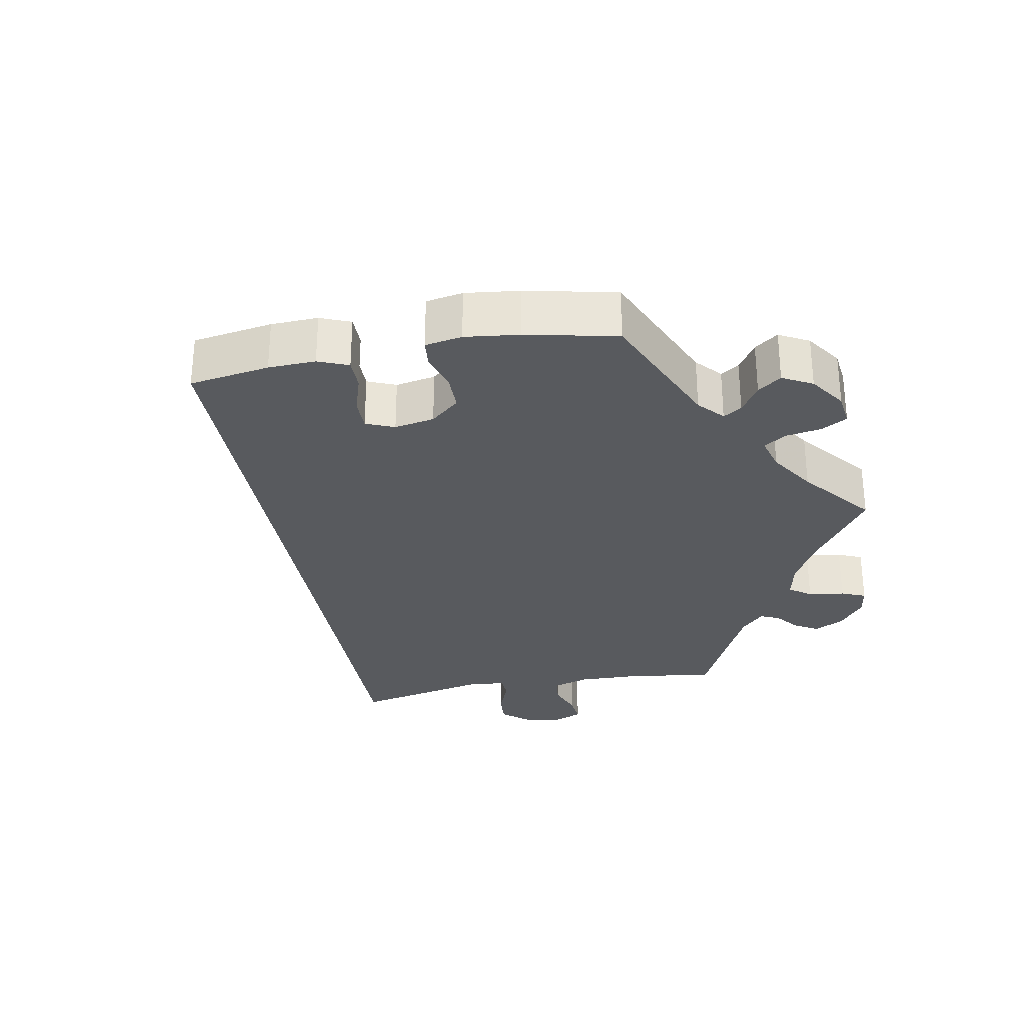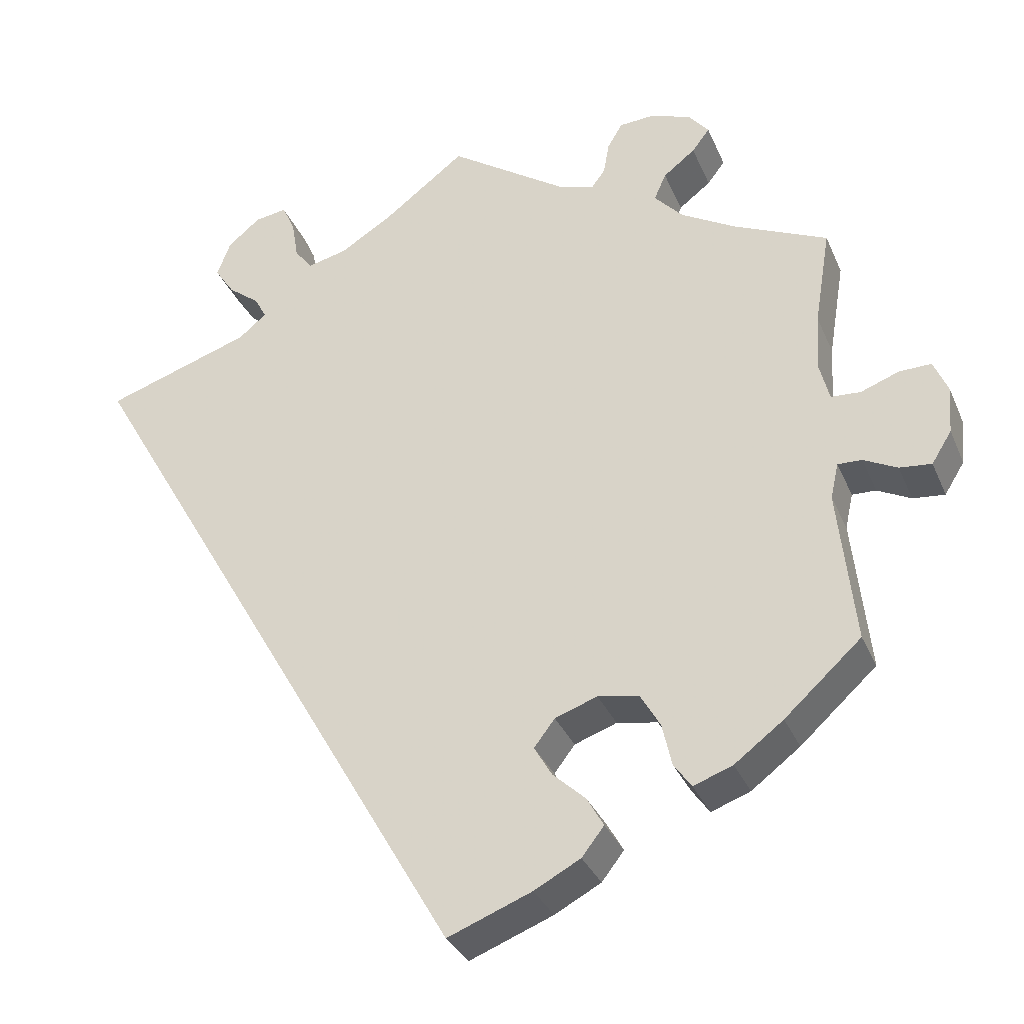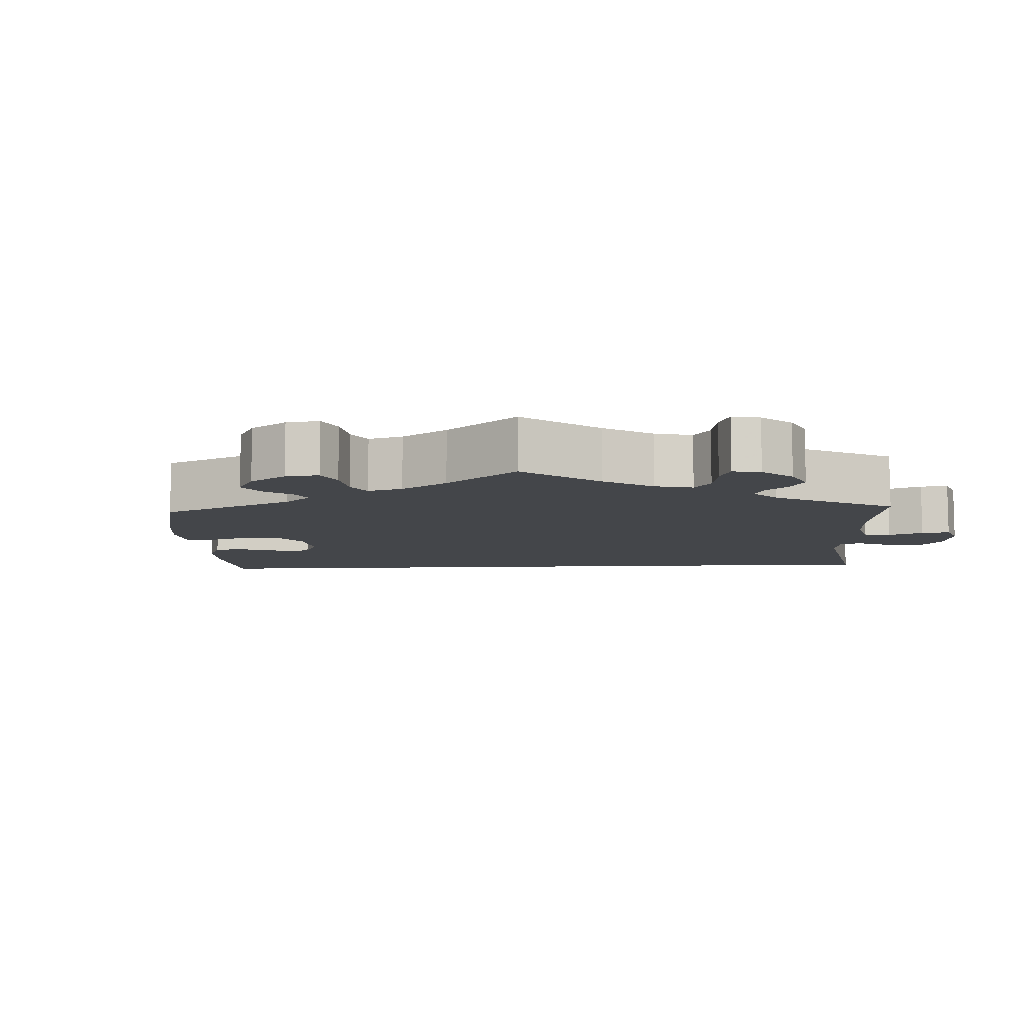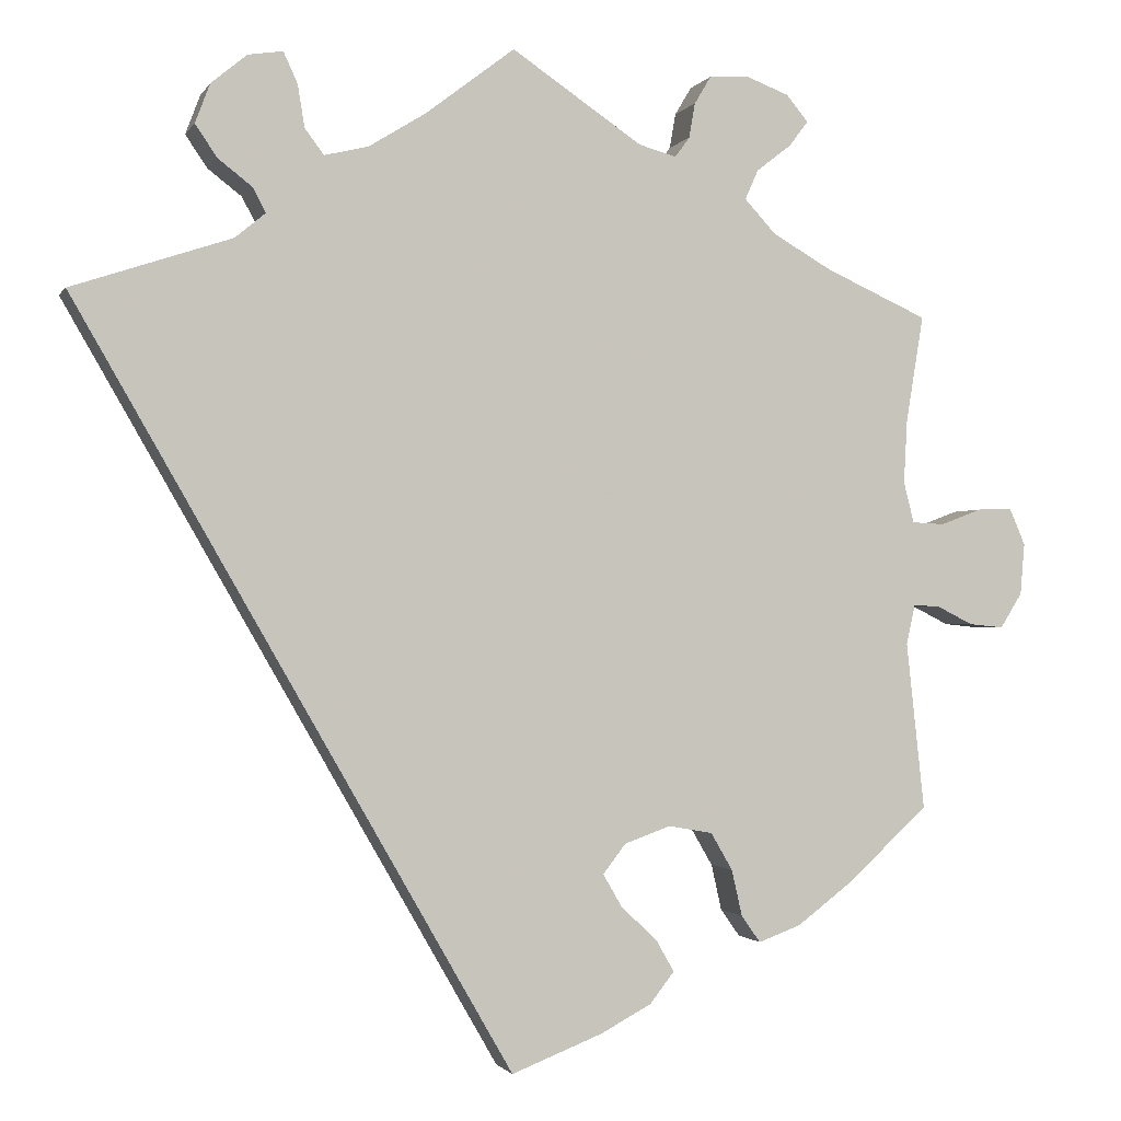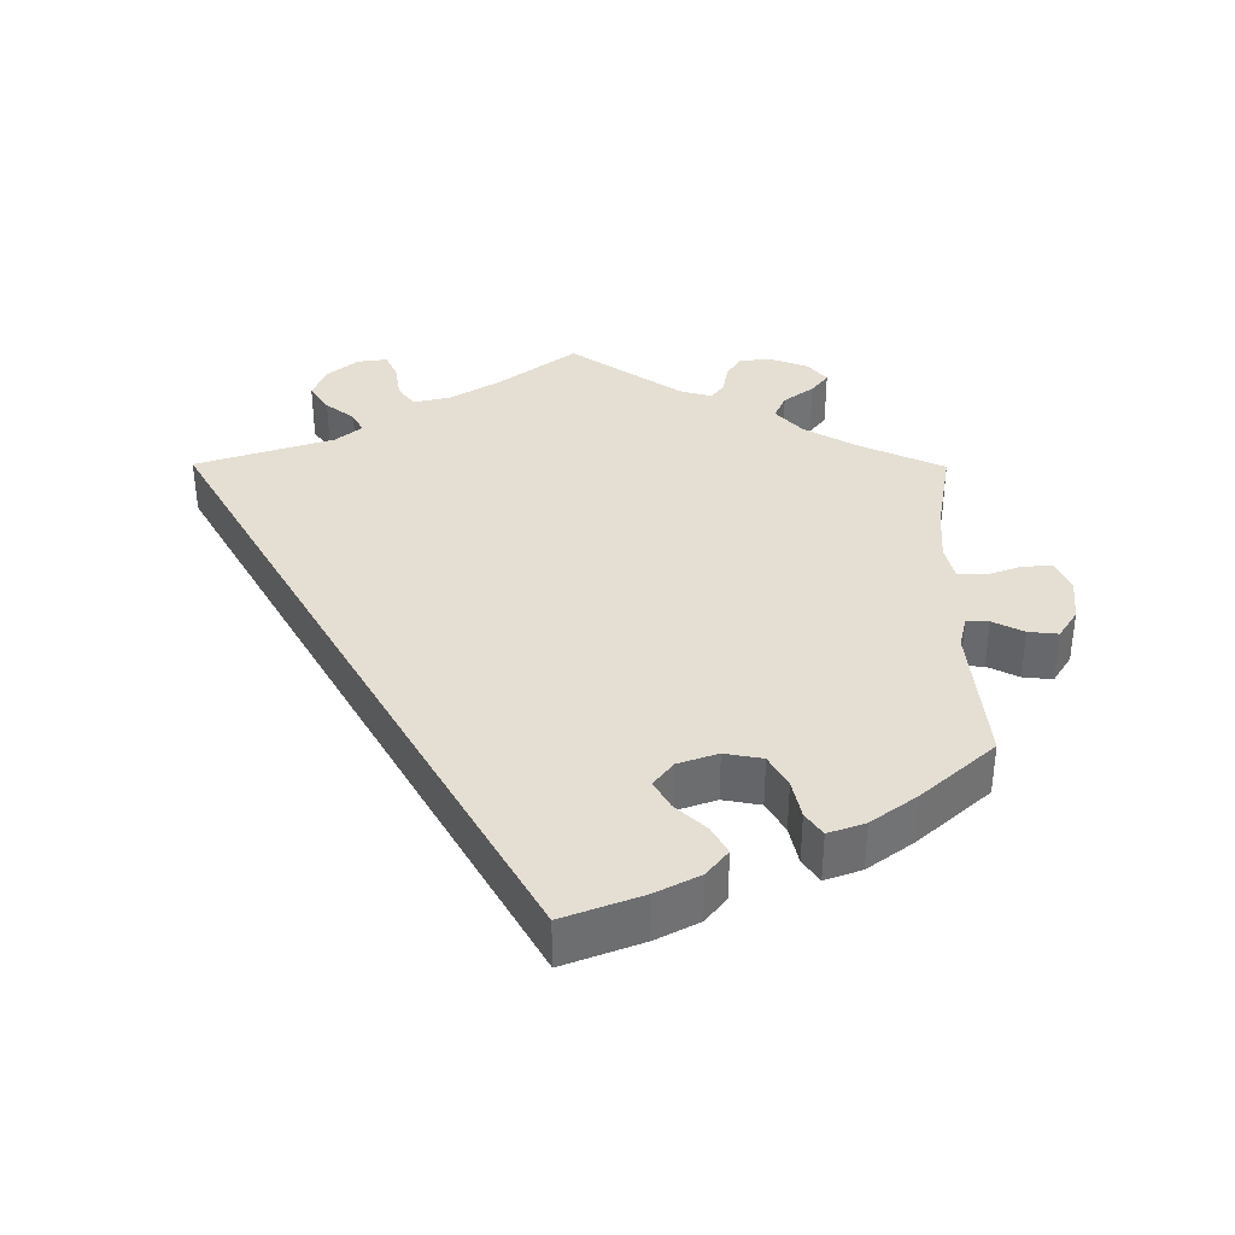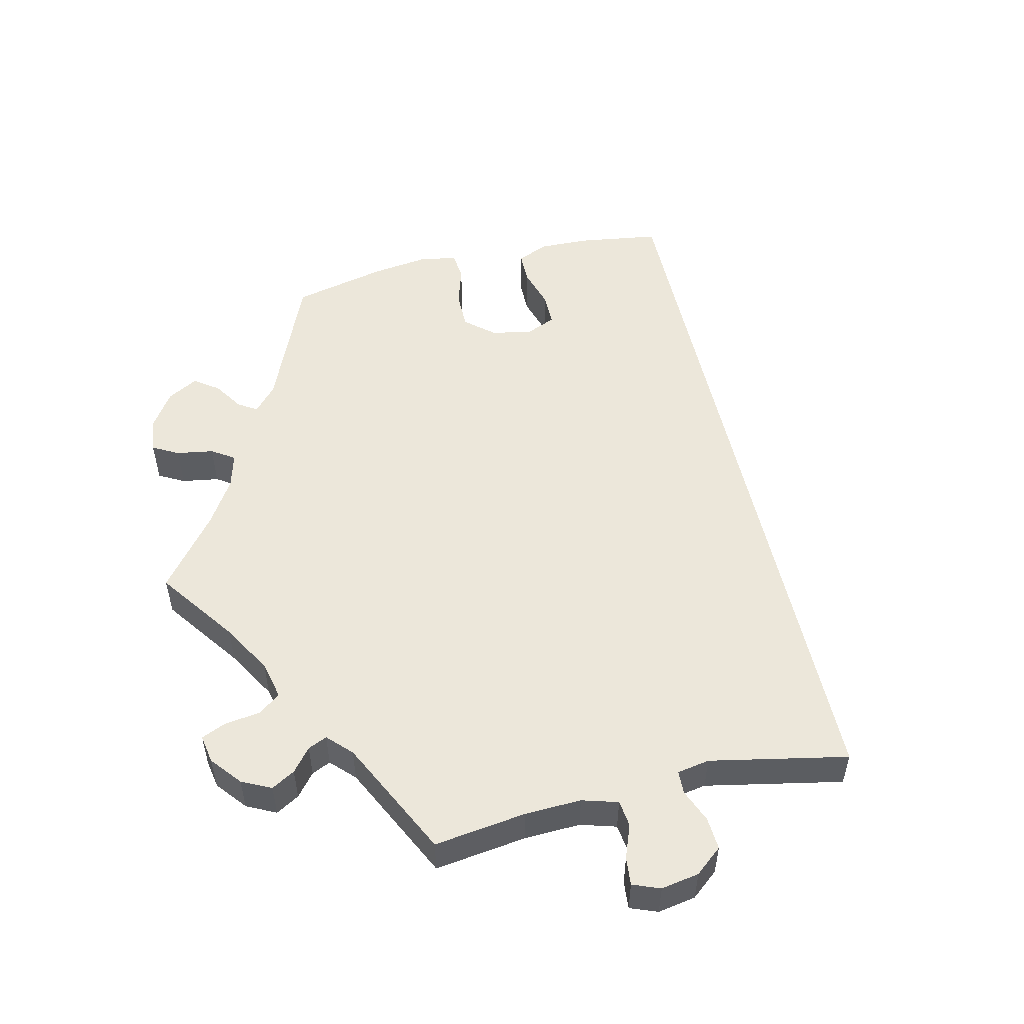
<metadata>
{"format":"obj","ext":"obj","renderer":"f3d","projection":"perspective","resolution":1024,"background":"white","views":[{"elev":-30.6,"azim":-139.3,"up":"+Y"},{"elev":-32.9,"azim":-159.3,"up":"+Z"},{"elev":-9.4,"azim":-57.2,"up":"+Y"},{"elev":-1.3,"azim":163.6,"up":"+Z"},{"elev":36.9,"azim":-179.7,"up":"+Y"},{"elev":53.7,"azim":16.6,"up":"+Y"}]}
</metadata>
<code>
v 0.001 0.07 -0.578
v -0.104 0.07 -0.537
v -0.162 0.07 -0.506
v -0.19 0.07 -0.47
v -0.169 0.07 -0.433
v -0.128 0.07 -0.395
v -0.106 0.07 -0.357
v -0.132 0.07 -0.323
v -0.185 0.07 -0.304
v -0.236 0.07 -0.313
v -0.261 0.07 -0.356
v -0.273 0.07 -0.409
v -0.295 0.07 -0.44
v -0.344 0.07 -0.422
v -0.405 0.07 -0.376
v -0.501 0.07 -0.289
v -0.48 0.07 -0.096
v -0.49 0.07 -0.051
v -0.52 0.07 -0.052
v -0.562 0.07 -0.073
v -0.602 0.07 -0.077
v -0.627 0.07 -0.037
v -0.632 0.07 0.022
v -0.614 0.07 0.064
v -0.574 0.07 0.063
v -0.526 0.07 0.045
v -0.489 0.07 0.047
v -0.477 0.07 0.094
v -0.481 0.07 0.167
v -0.501 0.07 0.289
v -0.383 0.07 0.342
v -0.315 0.07 0.381
v -0.279 0.07 0.42
v -0.294 0.07 0.454
v -0.334 0.07 0.485
v -0.356 0.07 0.514
v -0.331 0.07 0.544
v -0.281 0.07 0.563
v -0.236 0.07 0.56
v -0.217 0.07 0.528
v -0.21 0.07 0.488
v -0.193 0.07 0.465
v -0.15 0.07 0.477
v 0 0.07 0.578
v 0.102 0.07 0.5
v 0.168 0.07 0.459
v 0.218 0.07 0.447
v 0.24 0.07 0.476
v 0.248 0.07 0.525
v 0.264 0.07 0.56
v 0.304 0.07 0.554
v 0.345 0.07 0.52
v 0.362 0.07 0.475
v 0.337 0.07 0.438
v 0.298 0.07 0.408
v 0.283 0.07 0.38
v 0.318 0.07 0.351
v 0.501 0.07 0.29
v 0.001 0 -0.578
v -0.104 0 -0.537
v -0.162 0 -0.506
v -0.19 0 -0.47
v -0.169 0 -0.433
v -0.128 0 -0.395
v -0.106 0 -0.357
v -0.132 0 -0.323
v -0.185 0 -0.304
v -0.236 0 -0.313
v -0.261 0 -0.356
v -0.273 0 -0.409
v -0.295 0 -0.44
v -0.344 0 -0.422
v -0.405 0 -0.376
v -0.501 0 -0.289
v -0.48 0 -0.096
v -0.49 0 -0.051
v -0.52 0 -0.052
v -0.562 0 -0.073
v -0.602 0 -0.077
v -0.627 0 -0.037
v -0.632 0 0.022
v -0.614 0 0.064
v -0.574 0 0.063
v -0.526 0 0.045
v -0.489 0 0.047
v -0.477 0 0.094
v -0.481 0 0.167
v -0.501 0 0.289
v -0.383 0 0.342
v -0.315 0 0.381
v -0.279 0 0.42
v -0.294 0 0.454
v -0.334 0 0.485
v -0.356 0 0.514
v -0.331 0 0.544
v -0.281 0 0.563
v -0.236 0 0.56
v -0.217 0 0.528
v -0.21 0 0.488
v -0.193 0 0.465
v -0.15 0 0.477
v 0 0 0.578
v 0.102 0 0.5
v 0.168 0 0.459
v 0.218 0 0.447
v 0.24 0 0.476
v 0.248 0 0.525
v 0.264 0 0.56
v 0.304 0 0.554
v 0.345 0 0.52
v 0.362 0 0.475
v 0.337 0 0.438
v 0.298 0 0.408
v 0.283 0 0.38
v 0.318 0 0.351
v 0.501 0 0.29
f 57 58 1 2
f 56 57 2 3
f 52 53 54 55
f 52 55 56
f 48 49 50 51
f 47 48 51 52
f 43 44 45
f 42 43 45 46
f 38 39 40 41
f 38 41 42
f 37 38 42
f 34 35 36 37
f 33 34 37 42
f 32 33 42 46
f 29 30 31
f 28 29 31 32
f 27 28 32 46
f 23 24 25 26
f 23 26 27
f 22 23 27
f 19 20 21 22
f 18 19 22 27
f 17 18 27 46
f 11 12 13 14
f 10 11 14 15
f 3 4 5 6
f 3 6 7
f 47 52 56 3
f 10 15 16 17
f 9 10 17 46
f 8 9 46 47
f 47 3 7
f 7 8 47
f 60 59 116 115
f 61 60 115 114
f 113 112 111 110
f 114 113 110
f 109 108 107 106
f 110 109 106 105
f 103 102 101
f 104 103 101 100
f 99 98 97 96
f 100 99 96
f 100 96 95
f 95 94 93 92
f 100 95 92 91
f 104 100 91 90
f 89 88 87
f 90 89 87 86
f 104 90 86 85
f 84 83 82 81
f 85 84 81
f 85 81 80
f 80 79 78 77
f 85 80 77 76
f 104 85 76 75
f 72 71 70 69
f 73 72 69 68
f 64 63 62 61
f 65 64 61
f 61 114 110 105
f 75 74 73 68
f 104 75 68 67
f 105 104 67 66
f 65 61 105
f 105 66 65
f 1 59 60 2
f 2 60 61 3
f 3 61 62 4
f 4 62 63 5
f 5 63 64 6
f 6 64 65 7
f 7 65 66 8
f 8 66 67 9
f 9 67 68 10
f 10 68 69 11
f 11 69 70 12
f 12 70 71 13
f 13 71 72 14
f 14 72 73 15
f 15 73 74 16
f 16 74 75 17
f 17 75 76 18
f 18 76 77 19
f 19 77 78 20
f 20 78 79 21
f 21 79 80 22
f 22 80 81 23
f 23 81 82 24
f 24 82 83 25
f 25 83 84 26
f 26 84 85 27
f 27 85 86 28
f 28 86 87 29
f 29 87 88 30
f 30 88 89 31
f 31 89 90 32
f 32 90 91 33
f 33 91 92 34
f 34 92 93 35
f 35 93 94 36
f 36 94 95 37
f 37 95 96 38
f 38 96 97 39
f 39 97 98 40
f 40 98 99 41
f 41 99 100 42
f 42 100 101 43
f 43 101 102 44
f 44 102 103 45
f 45 103 104 46
f 46 104 105 47
f 47 105 106 48
f 48 106 107 49
f 49 107 108 50
f 50 108 109 51
f 51 109 110 52
f 52 110 111 53
f 53 111 112 54
f 54 112 113 55
f 55 113 114 56
f 56 114 115 57
f 57 115 116 58
f 58 116 59 1

</code>
